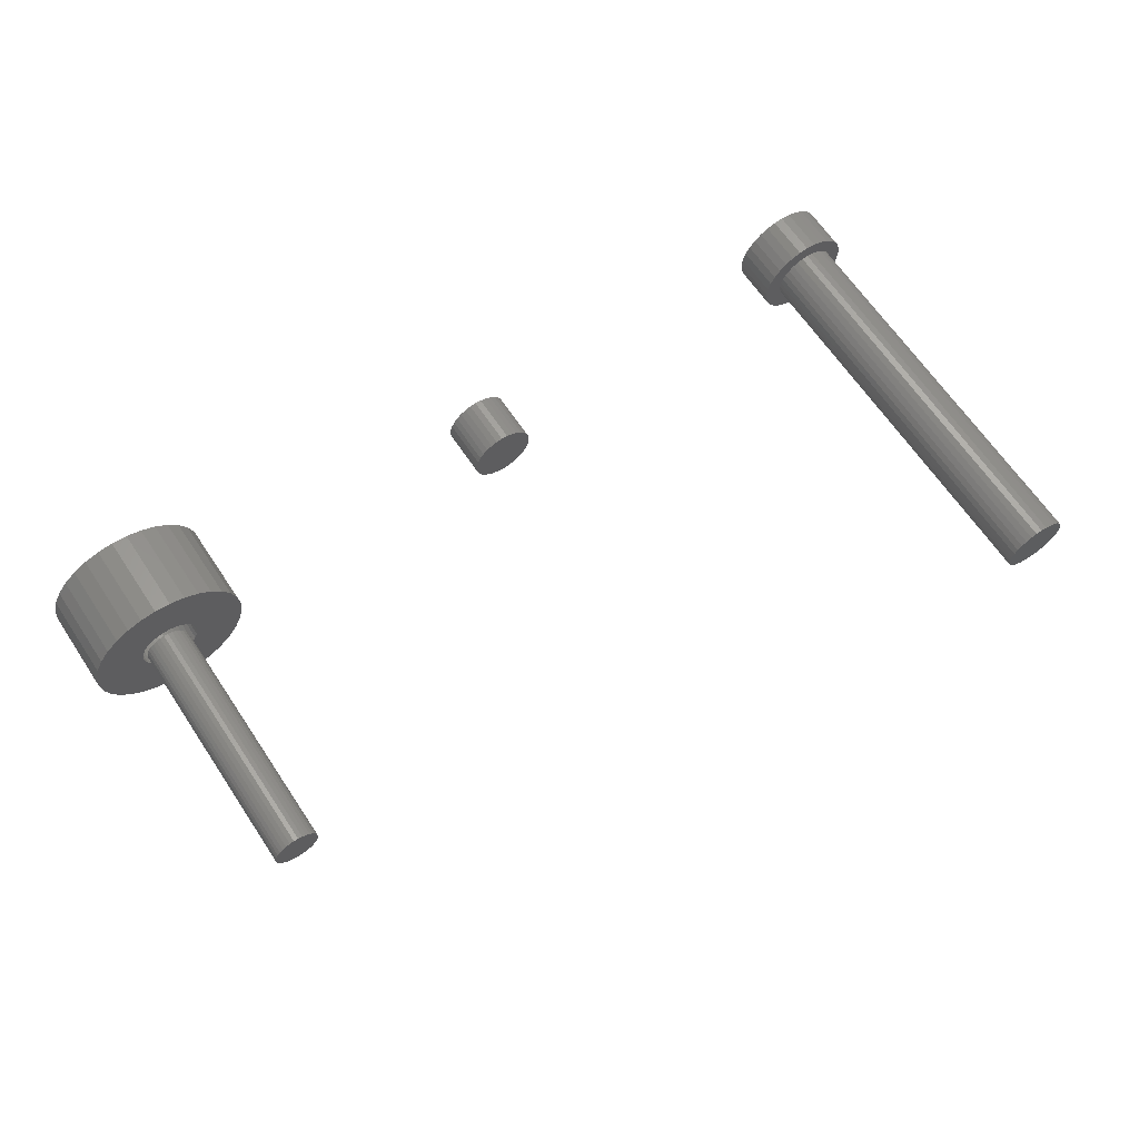
<metadata>
{"format":"stl","ext":"stl","renderer":"f3d","projection":"perspective","resolution":1024,"background":"white","views":[{"elev":65.3,"azim":-33.8,"up":"+Y"}]}
</metadata>
<code>
# stl→obj: 384 verts, 752 faces
v -0.00963 0.0542 0.08594
v 0.01193 0.0542 0.08594
v 0.001151 0.05526 0.08594
v -0.02 0.05106 0.08594
v 0.0223 0.05106 0.08594
v -0.02955 0.04595 0.08594
v 0.03185 0.04595 0.08594
v -0.03793 0.03908 0.08594
v 0.04023 0.03908 0.08594
v -0.0448 0.0307 0.08594
v 0.0471 0.0307 0.08594
v -0.04991 0.02115 0.08594
v 0.05221 0.02115 0.08594
v 0.05221 -0.02115 0.08594
v -0.0448 -0.0307 0.08594
v 0.0471 -0.0307 0.08594
v -0.03793 -0.03908 0.08594
v 0.04023 -0.03908 0.08594
v -0.02955 -0.04595 0.08594
v 0.03185 -0.04595 0.08594
v -0.02 -0.05106 0.08594
v 0.0223 -0.05106 0.08594
v -0.00963 -0.0542 0.08594
v 0.01193 -0.0542 0.08594
v 0.001151 -0.05526 0.08594
v 0.05535 0.01078 0.08594
v -0.05305 0.01078 0.08594
v 0.05641 0 0.08594
v -0.05411 6.768e-18 0.08594
v 0.05535 -0.01078 0.08594
v -0.05305 -0.01078 0.08594
v -0.04991 -0.02115 0.08594
v 0.001151 0.05526 0
v 0.01193 0.0542 0
v -0.00963 0.0542 0
v -0.02 0.05106 0
v 0.0223 0.05106 0
v -0.02955 0.04595 0
v 0.03185 0.04595 0
v -0.03793 0.03908 0
v 0.04023 0.03908 0
v -0.0448 0.0307 0
v 0.0471 0.0307 0
v -0.04991 0.02115 0
v 0.05221 0.02115 0
v 0.0471 -0.0307 0
v -0.0448 -0.0307 0
v 0.05221 -0.02115 0
v -0.03793 -0.03908 0
v 0.04023 -0.03908 0
v -0.02955 -0.04595 0
v 0.03185 -0.04595 0
v -0.02 -0.05106 0
v 0.0223 -0.05106 0
v -0.00963 -0.0542 0
v 0.01193 -0.0542 0
v 0.001151 -0.05526 0
v -0.04991 -0.02115 0
v -0.05305 -0.01078 0
v 0.05535 -0.01078 0
v -0.05411 6.768e-18 0
v 0.05641 0 0
v -0.05305 0.01078 0
v 0.05535 0.01078 0
v 0.6513 0.05106 0.07812
v 0.5999 0.04605 0.07812
v 0.6417 0.04595 0.07812
v 0.6334 0.03908 0.07812
v 0.5922 0.03172 0.07812
v 0.6265 0.0307 0.07812
v 0.6214 0.02115 0.07812
v 0.5875 0.01617 0.07812
v 0.6182 0.01078 0.07812
v 0.6182 -0.01078 0.07812
v 0.5875 -0.01617 0.07812
v 0.6214 -0.02115 0.07812
v 0.5922 -0.03172 0.07812
v 0.6265 -0.0307 0.07812
v 0.6334 -0.03908 0.07812
v 0.5999 -0.04605 0.07812
v 0.6417 -0.04595 0.07812
v 0.6513 -0.05106 0.07812
v 0.6102 -0.05862 0.07812
v 0.6617 -0.0542 0.07812
v 0.7378 0.04605 0.07812
v 0.7032 0.04595 0.07812
v 0.7115 0.03908 0.07812
v 0.7454 0.03172 0.07812
v 0.7184 0.0307 0.07812
v 0.7235 0.02115 0.07812
v 0.7501 0.01617 0.07812
v 0.7267 0.01078 0.07812
v 0.7277 0 0.07812
v 0.7267 -0.01078 0.07812
v 0.7235 -0.02115 0.07812
v 0.7501 -0.01617 0.07812
v 0.7454 -0.03172 0.07812
v 0.7184 -0.0307 0.07812
v 0.7115 -0.03908 0.07812
v 0.7378 -0.04605 0.07812
v 0.7032 -0.04595 0.07812
v 0.6936 -0.05106 0.07812
v 0.7274 -0.05862 0.07812
v 0.6832 -0.0542 0.07812
v 0.7517 0 0.07812
v 0.5859 4.696e-17 0.07812
v 0.6172 6.768e-18 0.07812
v 0.6725 0.05526 0.07812
v 0.6832 0.0542 0.07812
v 0.7274 0.05862 0.07812
v 0.7149 0.06892 0.07812
v 0.7006 0.07658 0.07812
v 0.685 0.0813 0.07812
v 0.6688 0.08289 0.07812
v 0.6527 0.0813 0.07812
v 0.6371 0.07658 0.07812
v 0.6228 0.06892 0.07812
v 0.6102 0.05862 0.07812
v 0.6617 0.0542 0.07812
v 0.6725 -0.05526 0.07812
v 0.6228 -0.06892 0.07812
v 0.6371 -0.07658 0.07812
v 0.6527 -0.0813 0.07812
v 0.6688 -0.08289 0.07812
v 0.685 -0.0813 0.07812
v 0.7006 -0.07658 0.07812
v 0.7149 -0.06892 0.07812
v 0.6936 0.05106 0.07812
v 0.7277 0 0.75
v 0.7267 -0.01078 0.75
v 0.7235 -0.02115 0.75
v 0.7184 -0.0307 0.75
v 0.7115 -0.03908 0.75
v 0.7032 -0.04595 0.75
v 0.6936 -0.05106 0.75
v 0.6832 -0.0542 0.75
v 0.6725 -0.05526 0.75
v 0.6617 -0.0542 0.75
v 0.6513 -0.05106 0.75
v 0.6417 -0.04595 0.75
v 0.6334 -0.03908 0.75
v 0.6265 -0.0307 0.75
v 0.6214 -0.02115 0.75
v 0.6182 -0.01078 0.75
v 0.6172 6.768e-18 0.75
v 0.6182 0.01078 0.75
v 0.6214 0.02115 0.75
v 0.6265 0.0307 0.75
v 0.6334 0.03908 0.75
v 0.6417 0.04595 0.75
v 0.6513 0.05106 0.75
v 0.6617 0.0542 0.75
v 0.6725 0.05526 0.75
v 0.6832 0.0542 0.75
v 0.6936 0.05106 0.75
v 0.7032 0.04595 0.75
v 0.7115 0.03908 0.75
v 0.7184 0.0307 0.75
v 0.7235 0.02115 0.75
v 0.7267 0.01078 0.75
v -0.6715 0.03947 0.5078
v -0.6792 0.03872 0.5078
v -0.6866 0.03647 0.5078
v -0.6638 0.03872 0.5078
v -0.6564 0.03647 0.5078
v -0.6934 0.03282 0.5078
v -0.6495 0.03282 0.5078
v -0.6994 0.02791 0.5078
v -0.6436 0.02791 0.5078
v -0.7043 0.02193 0.5078
v -0.6386 0.02193 0.5078
v -0.7079 0.01511 0.5078
v -0.635 0.01511 0.5078
v -0.7102 0.007701 0.5078
v -0.6327 0.007701 0.5078
v -0.6327 -0.007701 0.5078
v -0.7079 -0.01511 0.5078
v -0.635 -0.01511 0.5078
v -0.7043 -0.02193 0.5078
v -0.6386 -0.02193 0.5078
v -0.6994 -0.02791 0.5078
v -0.6436 -0.02791 0.5078
v -0.6934 -0.03282 0.5078
v -0.6495 -0.03282 0.5078
v -0.6866 -0.03647 0.5078
v -0.6564 -0.03647 0.5078
v -0.6792 -0.03872 0.5078
v -0.6715 -0.03947 0.5078
v -0.6638 -0.03872 0.5078
v -0.632 0 0.5078
v -0.7109 4.834e-18 0.5078
v -0.7102 -0.007701 0.5078
v -0.6866 0.03647 0.07812
v -0.6792 0.03872 0.07812
v -0.6715 0.03947 0.07812
v -0.6638 0.03872 0.07812
v -0.6564 0.03647 0.07812
v -0.6934 0.03282 0.07812
v -0.6495 0.03282 0.07812
v -0.6994 0.02791 0.07812
v -0.6436 0.02791 0.07812
v -0.7043 0.02193 0.07812
v -0.6386 0.02193 0.07812
v -0.7079 0.01511 0.07812
v -0.635 0.01511 0.07812
v -0.7102 0.007701 0.07812
v -0.6327 0.007701 0.07812
v -0.635 -0.01511 0.07812
v -0.7079 -0.01511 0.07812
v -0.6327 -0.007701 0.07812
v -0.7043 -0.02193 0.07812
v -0.6386 -0.02193 0.07812
v -0.6994 -0.02791 0.07812
v -0.6436 -0.02791 0.07812
v -0.6934 -0.03282 0.07812
v -0.6495 -0.03282 0.07812
v -0.6866 -0.03647 0.07812
v -0.6564 -0.03647 0.07812
v -0.6792 -0.03872 0.07812
v -0.6715 -0.03947 0.07812
v -0.6638 -0.03872 0.07812
v -0.7102 -0.007701 0.07812
v -0.7109 4.834e-18 0.07812
v -0.632 0 0.07812
v 0.6688 0.08289 0
v 0.685 0.0813 0
v 0.6527 0.0813 0
v 0.6371 0.07658 0
v 0.7006 0.07658 0
v 0.6228 0.06892 0
v 0.7149 0.06892 0
v 0.6102 0.05862 0
v 0.7274 0.05862 0
v 0.7149 -0.06892 0
v 0.6228 -0.06892 0
v 0.7274 -0.05862 0
v 0.6371 -0.07658 0
v 0.7006 -0.07658 0
v 0.6527 -0.0813 0
v 0.685 -0.0813 0
v 0.6688 -0.08289 0
v 0.6102 -0.05862 0
v 0.5999 -0.04605 0
v 0.7378 -0.04605 0
v 0.5922 -0.03172 0
v 0.7454 -0.03172 0
v 0.5875 -0.01617 0
v 0.7501 -0.01617 0
v 0.5859 4.696e-17 0
v 0.7517 0 0
v 0.5875 0.01617 0
v 0.7501 0.01617 0
v 0.5922 0.03172 0
v 0.7454 0.03172 0
v 0.5999 0.04605 0
v 0.7378 0.04605 0
v -0.5299 0 0.07812
v -0.6168 -0.01004 0.07812
v -0.5325 -0.02681 0.07812
v -0.6158 0 0.07812
v -0.7148 -0.0197 0.07812
v -0.7178 -0.01004 0.07812
v -0.802 -0.02681 0.07812
v -0.7101 -0.0286 0.07812
v -0.6197 -0.0197 0.07812
v -0.6245 -0.0286 0.07812
v -0.8047 1.683e-17 0.07812
v -0.7188 -1.656e-17 0.07812
v -0.7178 0.01004 0.07812
v -0.6673 0.05148 0.07812
v -0.6572 0.05049 0.07812
v -0.5403 0.05259 0.07812
v -0.553 0.07635 0.07812
v -0.5701 0.09717 0.07812
v -0.5909 0.1143 0.07812
v -0.6147 0.127 0.07812
v -0.6405 0.1348 0.07812
v -0.6673 0.1374 0.07812
v -0.6941 0.1348 0.07812
v -0.7199 0.127 0.07812
v -0.7436 0.1143 0.07812
v -0.7644 0.09717 0.07812
v -0.7815 0.07635 0.07812
v -0.7942 0.05259 0.07812
v -0.802 0.02681 0.07812
v -0.7101 0.0286 0.07812
v -0.7037 0.0364 0.07812
v -0.6959 0.0428 0.07812
v -0.687 0.04756 0.07812
v -0.6773 0.05049 0.07812
v -0.7148 0.0197 0.07812
v -0.7942 -0.05259 0.07812
v -0.7815 -0.07635 0.07812
v -0.6673 -0.05148 0.07812
v -0.6773 -0.05049 0.07812
v -0.687 -0.04756 0.07812
v -0.6959 -0.0428 0.07812
v -0.7037 -0.0364 0.07812
v -0.7644 -0.09717 0.07812
v -0.7436 -0.1143 0.07812
v -0.7199 -0.127 0.07812
v -0.6941 -0.1348 0.07812
v -0.6673 -0.1374 0.07812
v -0.6405 -0.1348 0.07812
v -0.6147 -0.127 0.07812
v -0.5909 -0.1143 0.07812
v -0.5701 -0.09717 0.07812
v -0.553 -0.07635 0.07812
v -0.5403 -0.05259 0.07812
v -0.6476 0.04756 0.07812
v -0.6387 0.0428 0.07812
v -0.6309 0.0364 0.07812
v -0.6245 0.0286 0.07812
v -0.5325 0.02681 0.07812
v -0.6197 0.0197 0.07812
v -0.6168 0.01004 0.07812
v -0.6309 -0.0364 0.07812
v -0.6387 -0.0428 0.07812
v -0.6476 -0.04756 0.07812
v -0.6572 -0.05049 0.07812
v -0.6673 -0.05148 0.01562
v -0.6572 -0.05049 0.01562
v -0.6476 -0.04756 0.01562
v -0.6387 -0.0428 0.01562
v -0.6309 -0.0364 0.01562
v -0.6245 -0.0286 0.01562
v -0.6197 -0.0197 0.01562
v -0.6168 -0.01004 0.01562
v -0.6158 3.312e-17 0.01562
v -0.6773 -0.05049 0.01562
v -0.687 -0.04756 0.01562
v -0.6959 -0.0428 0.01562
v -0.7037 -0.0364 0.01562
v -0.7101 -0.0286 0.01562
v -0.7148 -0.0197 0.01562
v -0.7178 -0.01004 0.01562
v -0.7188 -1.656e-17 0.01562
v -0.6673 0.05148 0.01562
v -0.6773 0.05049 0.01562
v -0.687 0.04756 0.01562
v -0.6959 0.0428 0.01562
v -0.7037 0.0364 0.01562
v -0.7101 0.0286 0.01562
v -0.7148 0.0197 0.01562
v -0.7178 0.01004 0.01562
v -0.6572 0.05049 0.01562
v -0.6476 0.04756 0.01562
v -0.6387 0.0428 0.01562
v -0.6309 0.0364 0.01562
v -0.6245 0.0286 0.01562
v -0.6197 0.0197 0.01562
v -0.6168 0.01004 0.01562
v -0.5299 -3.366e-17 -0.07031
v -0.5325 -0.02681 -0.07031
v -0.5403 -0.05259 -0.07031
v -0.553 -0.07635 -0.07031
v -0.5701 -0.09717 -0.07031
v -0.5909 -0.1143 -0.07031
v -0.6147 -0.127 -0.07031
v -0.6405 -0.1348 -0.07031
v -0.6673 -0.1374 -0.07031
v -0.6941 -0.1348 -0.07031
v -0.7199 -0.127 -0.07031
v -0.7436 -0.1143 -0.07031
v -0.7644 -0.09717 -0.07031
v -0.7815 -0.07635 -0.07031
v -0.7942 -0.05259 -0.07031
v -0.802 -0.02681 -0.07031
v -0.8047 1.683e-17 -0.07031
v -0.802 0.02681 -0.07031
v -0.7942 0.05259 -0.07031
v -0.7815 0.07635 -0.07031
v -0.7644 0.09717 -0.07031
v -0.7436 0.1143 -0.07031
v -0.7199 0.127 -0.07031
v -0.6941 0.1348 -0.07031
v -0.6673 0.1374 -0.07031
v -0.6405 0.1348 -0.07031
v -0.6147 0.127 -0.07031
v -0.5909 0.1143 -0.07031
v -0.5701 0.09717 -0.07031
v -0.553 0.07635 -0.07031
v -0.5403 0.05259 -0.07031
v -0.5325 0.02681 -0.07031
f 1 2 3
f 2 1 4
f 2 4 5
f 5 4 6
f 5 6 7
f 7 6 8
f 7 8 9
f 9 8 10
f 9 10 11
f 11 10 12
f 11 12 13
f 14 15 16
f 16 15 17
f 16 17 18
f 18 17 19
f 18 19 20
f 20 19 21
f 20 21 22
f 22 21 23
f 22 23 24
f 24 23 25
f 13 12 26
f 26 12 27
f 26 27 28
f 28 27 29
f 28 29 30
f 30 29 31
f 30 31 14
f 14 31 32
f 14 32 15
f 33 34 35
f 36 35 34
f 37 36 34
f 38 36 37
f 39 38 37
f 40 38 39
f 41 40 39
f 42 40 41
f 43 42 41
f 44 42 43
f 45 44 43
f 46 47 48
f 49 47 46
f 50 49 46
f 51 49 50
f 52 51 50
f 53 51 52
f 54 53 52
f 55 53 54
f 56 55 54
f 57 55 56
f 47 58 48
f 48 58 59
f 48 59 60
f 60 59 61
f 60 61 62
f 62 61 63
f 62 63 64
f 64 63 44
f 64 44 45
f 62 28 60
f 60 28 30
f 60 30 48
f 48 30 14
f 48 14 46
f 46 14 16
f 46 16 50
f 50 16 18
f 50 18 52
f 52 18 20
f 52 20 54
f 54 20 22
f 54 22 56
f 56 22 24
f 56 24 57
f 57 24 25
f 57 25 55
f 55 25 23
f 55 23 53
f 53 23 21
f 53 21 51
f 51 21 19
f 51 19 49
f 49 19 17
f 49 17 47
f 47 17 15
f 47 15 58
f 58 15 32
f 58 32 59
f 59 32 31
f 59 31 61
f 61 31 29
f 61 29 63
f 63 29 27
f 63 27 44
f 44 27 12
f 44 12 42
f 42 12 10
f 42 10 40
f 40 10 8
f 40 8 38
f 38 8 6
f 38 6 36
f 36 6 4
f 36 4 35
f 35 4 1
f 35 1 33
f 33 1 3
f 33 3 34
f 34 3 2
f 34 2 37
f 37 2 5
f 37 5 39
f 39 5 7
f 39 7 41
f 41 7 9
f 41 9 43
f 43 9 11
f 43 11 45
f 45 11 13
f 45 13 64
f 64 13 26
f 64 26 62
f 62 26 28
f 65 66 67
f 68 67 66
f 66 69 68
f 68 69 70
f 71 70 69
f 69 72 71
f 73 71 72
f 74 75 76
f 76 75 77
f 77 78 76
f 79 78 77
f 77 80 79
f 79 80 81
f 82 81 80
f 80 83 82
f 84 82 83
f 85 86 87
f 85 87 88
f 87 89 88
f 88 89 90
f 88 90 91
f 91 90 92
f 93 91 92
f 94 95 96
f 97 96 95
f 97 95 98
f 97 98 99
f 97 99 100
f 100 99 101
f 100 101 102
f 100 102 103
f 103 102 104
f 105 91 93
f 105 93 94
f 105 94 96
f 106 75 74
f 106 74 107
f 106 107 73
f 106 73 72
f 108 109 110
f 108 110 111
f 108 111 112
f 108 112 113
f 108 113 114
f 108 114 115
f 108 115 116
f 108 116 117
f 108 117 118
f 118 66 65
f 118 65 119
f 118 119 108
f 120 84 83
f 120 83 121
f 120 121 122
f 120 122 123
f 120 123 124
f 120 124 125
f 120 125 126
f 120 126 127
f 120 127 103
f 120 103 104
f 110 109 128
f 110 128 86
f 110 86 85
f 93 129 94
f 94 129 130
f 94 130 95
f 95 130 131
f 95 131 98
f 98 131 132
f 98 132 99
f 99 132 133
f 99 133 101
f 101 133 134
f 101 134 102
f 102 134 135
f 102 135 104
f 104 135 136
f 104 136 120
f 120 136 137
f 120 137 84
f 84 137 138
f 84 138 82
f 82 138 139
f 82 139 81
f 81 139 140
f 81 140 79
f 79 140 141
f 79 141 78
f 78 141 142
f 78 142 76
f 76 142 143
f 76 143 74
f 74 143 144
f 74 144 107
f 107 144 145
f 107 145 73
f 73 145 146
f 73 146 71
f 71 146 147
f 71 147 70
f 70 147 148
f 70 148 68
f 68 148 149
f 68 149 67
f 67 149 150
f 67 150 65
f 65 150 151
f 65 151 119
f 119 151 152
f 119 152 108
f 108 152 153
f 108 153 109
f 109 153 154
f 109 154 128
f 128 154 155
f 128 155 86
f 86 155 156
f 86 156 87
f 87 156 157
f 87 157 89
f 89 157 158
f 89 158 90
f 90 158 159
f 90 159 92
f 92 159 160
f 92 160 93
f 93 160 129
f 152 154 153
f 154 152 151
f 154 151 155
f 155 151 150
f 155 150 156
f 156 150 149
f 156 149 157
f 157 149 148
f 157 148 158
f 158 148 147
f 158 147 159
f 131 142 132
f 132 142 141
f 132 141 133
f 133 141 140
f 133 140 134
f 134 140 139
f 134 139 135
f 135 139 138
f 135 138 136
f 136 138 137
f 159 147 160
f 160 147 146
f 160 146 129
f 129 146 145
f 129 145 130
f 130 145 144
f 130 144 131
f 131 144 143
f 131 143 142
f 161 162 163
f 164 161 163
f 164 163 165
f 165 163 166
f 165 166 167
f 167 166 168
f 167 168 169
f 169 168 170
f 169 170 171
f 171 170 172
f 171 172 173
f 173 172 174
f 173 174 175
f 176 177 178
f 178 177 179
f 178 179 180
f 180 179 181
f 180 181 182
f 182 181 183
f 182 183 184
f 184 183 185
f 184 185 186
f 186 185 187
f 186 187 188
f 186 188 189
f 175 174 190
f 190 174 191
f 190 191 176
f 176 191 192
f 176 192 177
f 193 194 195
f 193 195 196
f 197 193 196
f 198 193 197
f 199 198 197
f 200 198 199
f 201 200 199
f 202 200 201
f 203 202 201
f 204 202 203
f 205 204 203
f 206 204 205
f 207 206 205
f 208 209 210
f 211 209 208
f 212 211 208
f 213 211 212
f 214 213 212
f 215 213 214
f 216 215 214
f 217 215 216
f 218 217 216
f 219 217 218
f 220 219 218
f 221 220 218
f 209 222 210
f 210 222 223
f 210 223 224
f 224 223 206
f 224 206 207
f 224 190 210
f 210 190 176
f 210 176 208
f 208 176 178
f 208 178 212
f 212 178 180
f 212 180 214
f 214 180 182
f 214 182 216
f 216 182 184
f 216 184 218
f 218 184 186
f 218 186 221
f 221 186 189
f 221 189 220
f 220 189 188
f 220 188 219
f 219 188 187
f 219 187 217
f 217 187 185
f 217 185 215
f 215 185 183
f 215 183 213
f 213 183 181
f 213 181 211
f 211 181 179
f 211 179 209
f 209 179 177
f 209 177 222
f 222 177 192
f 222 192 223
f 223 192 191
f 223 191 206
f 206 191 174
f 206 174 204
f 204 174 172
f 204 172 202
f 202 172 170
f 202 170 200
f 200 170 168
f 200 168 198
f 198 168 166
f 198 166 193
f 193 166 163
f 193 163 194
f 194 163 162
f 194 162 195
f 195 162 161
f 195 161 196
f 196 161 164
f 196 164 197
f 197 164 165
f 197 165 199
f 199 165 167
f 199 167 201
f 201 167 169
f 201 169 203
f 203 169 171
f 203 171 205
f 205 171 173
f 205 173 207
f 207 173 175
f 207 175 224
f 224 175 190
f 225 226 227
f 228 227 226
f 229 228 226
f 230 228 229
f 231 230 229
f 232 230 231
f 233 232 231
f 234 235 236
f 237 235 234
f 238 237 234
f 239 237 238
f 240 239 238
f 241 239 240
f 235 242 236
f 236 242 243
f 236 243 244
f 244 243 245
f 244 245 246
f 246 245 247
f 246 247 248
f 248 247 249
f 248 249 250
f 250 249 251
f 250 251 252
f 252 251 253
f 252 253 254
f 254 253 255
f 254 255 256
f 256 255 232
f 256 232 233
f 250 105 248
f 248 105 96
f 248 96 246
f 246 96 97
f 246 97 244
f 244 97 100
f 244 100 236
f 236 100 103
f 236 103 234
f 234 103 127
f 234 127 238
f 238 127 126
f 238 126 240
f 240 126 125
f 240 125 241
f 241 125 124
f 241 124 239
f 239 124 123
f 239 123 237
f 237 123 122
f 237 122 235
f 235 122 121
f 235 121 242
f 242 121 83
f 242 83 243
f 243 83 80
f 243 80 245
f 245 80 77
f 245 77 247
f 247 77 75
f 247 75 249
f 249 75 106
f 249 106 251
f 251 106 72
f 251 72 253
f 253 72 69
f 253 69 255
f 255 69 66
f 255 66 232
f 232 66 118
f 232 118 230
f 230 118 117
f 230 117 228
f 228 117 116
f 228 116 227
f 227 116 115
f 227 115 225
f 225 115 114
f 225 114 226
f 226 114 113
f 226 113 229
f 229 113 112
f 229 112 231
f 231 112 111
f 231 111 233
f 233 111 110
f 233 110 256
f 256 110 85
f 256 85 254
f 254 85 88
f 254 88 252
f 252 88 91
f 252 91 250
f 250 91 105
f 257 258 259
f 257 260 258
f 261 262 263
f 261 263 264
f 259 258 265
f 265 266 259
f 267 263 262
f 267 262 268
f 267 268 269
f 270 271 272
f 270 272 273
f 270 273 274
f 270 274 275
f 270 275 276
f 270 276 277
f 270 277 278
f 270 278 279
f 270 279 280
f 270 280 281
f 270 281 282
f 270 282 283
f 270 283 284
f 284 285 286
f 284 286 287
f 284 287 288
f 284 288 289
f 284 289 290
f 284 290 270
f 285 267 269
f 285 269 291
f 285 291 286
f 292 293 294
f 292 294 295
f 292 295 296
f 292 296 297
f 292 297 298
f 292 298 264
f 292 264 263
f 294 293 299
f 294 299 300
f 294 300 301
f 294 301 302
f 294 302 303
f 294 303 304
f 294 304 305
f 294 305 306
f 294 306 307
f 294 307 308
f 294 308 309
f 272 271 310
f 272 310 311
f 272 311 312
f 272 312 313
f 272 313 314
f 314 313 315
f 314 315 316
f 314 316 260
f 314 260 257
f 309 259 266
f 309 266 317
f 309 317 318
f 309 318 319
f 309 319 320
f 309 320 294
f 321 320 322
f 322 320 319
f 322 319 323
f 323 319 318
f 323 318 324
f 324 318 317
f 324 317 325
f 325 317 266
f 325 266 326
f 326 266 265
f 326 265 327
f 327 265 258
f 327 258 328
f 328 258 260
f 328 260 329
f 320 321 294
f 294 321 330
f 294 330 295
f 295 330 331
f 295 331 296
f 296 331 332
f 296 332 297
f 297 332 333
f 297 333 298
f 298 333 334
f 298 334 264
f 264 334 335
f 264 335 261
f 261 335 336
f 261 336 262
f 262 336 337
f 262 337 268
f 338 290 339
f 339 290 289
f 339 289 340
f 340 289 288
f 340 288 341
f 341 288 287
f 341 287 342
f 342 287 286
f 342 286 343
f 343 286 291
f 343 291 344
f 344 291 269
f 344 269 345
f 345 269 268
f 345 268 337
f 290 338 270
f 270 338 346
f 270 346 271
f 271 346 347
f 271 347 310
f 310 347 348
f 310 348 311
f 311 348 349
f 311 349 312
f 312 349 350
f 312 350 313
f 313 350 351
f 313 351 315
f 315 351 352
f 315 352 316
f 316 352 329
f 316 329 260
f 353 257 354
f 354 257 259
f 354 259 355
f 355 259 309
f 355 309 356
f 356 309 308
f 356 308 357
f 357 308 307
f 357 307 358
f 358 307 306
f 358 306 359
f 359 306 305
f 359 305 360
f 360 305 304
f 360 304 361
f 361 304 303
f 361 303 362
f 362 303 302
f 362 302 363
f 363 302 301
f 363 301 364
f 364 301 300
f 364 300 365
f 365 300 299
f 365 299 366
f 366 299 293
f 366 293 367
f 367 293 292
f 367 292 368
f 368 292 263
f 368 263 369
f 369 263 267
f 369 267 370
f 370 267 285
f 370 285 371
f 371 285 284
f 371 284 372
f 372 284 283
f 372 283 373
f 373 283 282
f 373 282 374
f 374 282 281
f 374 281 375
f 375 281 280
f 375 280 376
f 376 280 279
f 376 279 377
f 377 279 278
f 377 278 378
f 378 278 277
f 378 277 379
f 379 277 276
f 379 276 380
f 380 276 275
f 380 275 381
f 381 275 274
f 381 274 382
f 382 274 273
f 382 273 383
f 383 273 272
f 383 272 384
f 384 272 314
f 384 314 353
f 353 314 257
f 377 378 376
f 375 376 378
f 379 375 378
f 360 362 359
f 361 362 360
f 362 363 359
f 359 363 364
f 359 364 358
f 358 364 365
f 358 365 357
f 357 365 366
f 357 366 356
f 356 366 367
f 356 367 355
f 355 367 368
f 355 368 354
f 354 368 369
f 354 369 353
f 353 369 370
f 353 370 384
f 384 370 371
f 384 371 383
f 383 371 372
f 383 372 382
f 382 372 373
f 382 373 381
f 381 373 374
f 381 374 380
f 380 374 375
f 380 375 379
f 338 339 340
f 346 338 340
f 346 340 347
f 347 340 341
f 347 341 348
f 348 341 342
f 348 342 349
f 349 342 343
f 349 343 350
f 350 343 344
f 350 344 351
f 351 344 345
f 351 345 352
f 328 335 327
f 327 335 334
f 327 334 326
f 326 334 333
f 326 333 325
f 325 333 332
f 325 332 324
f 324 332 331
f 324 331 323
f 323 331 330
f 323 330 321
f 323 321 322
f 352 345 329
f 329 345 337
f 329 337 328
f 328 337 336
f 328 336 335

</code>
